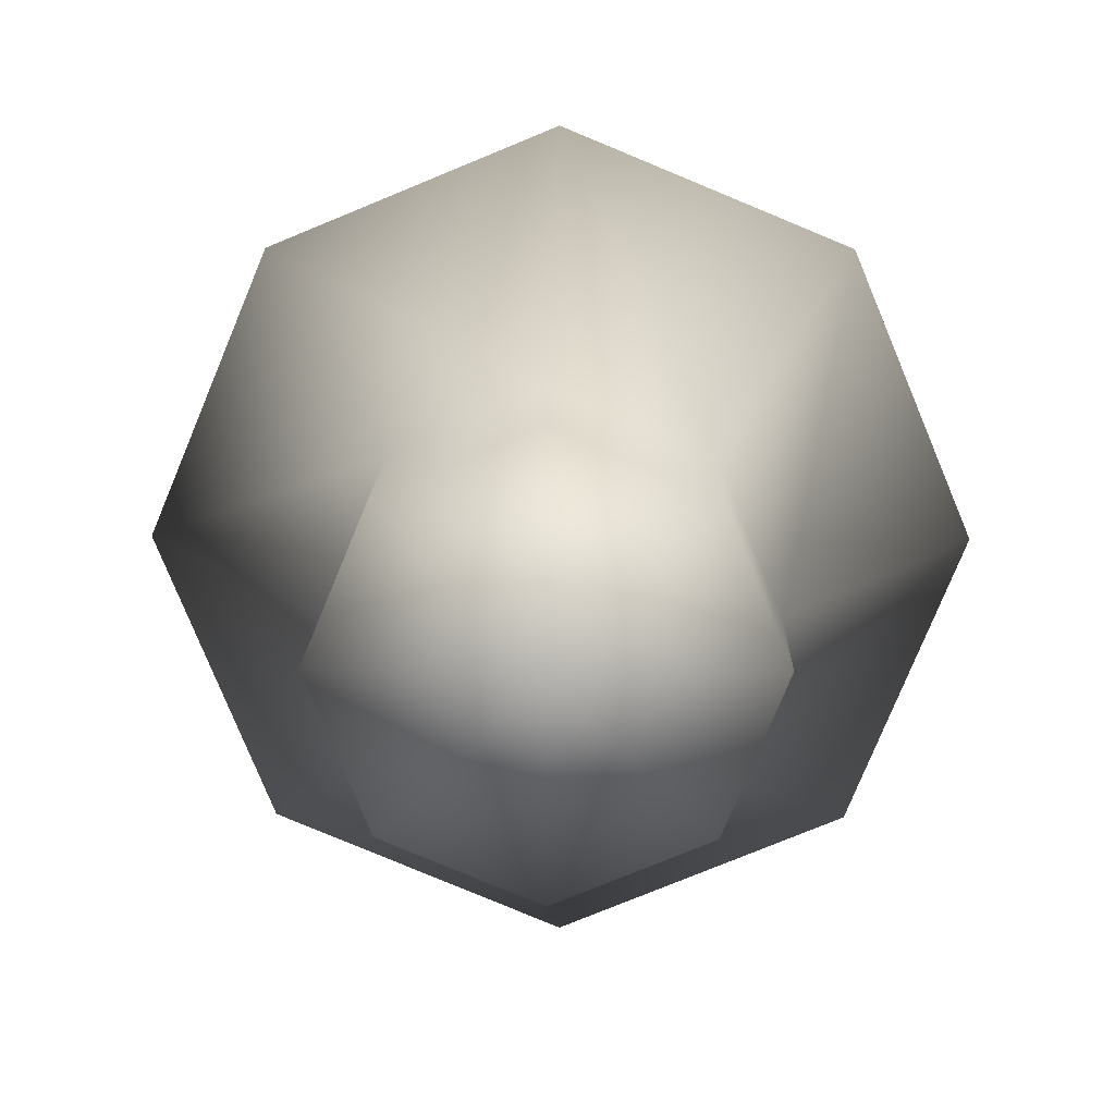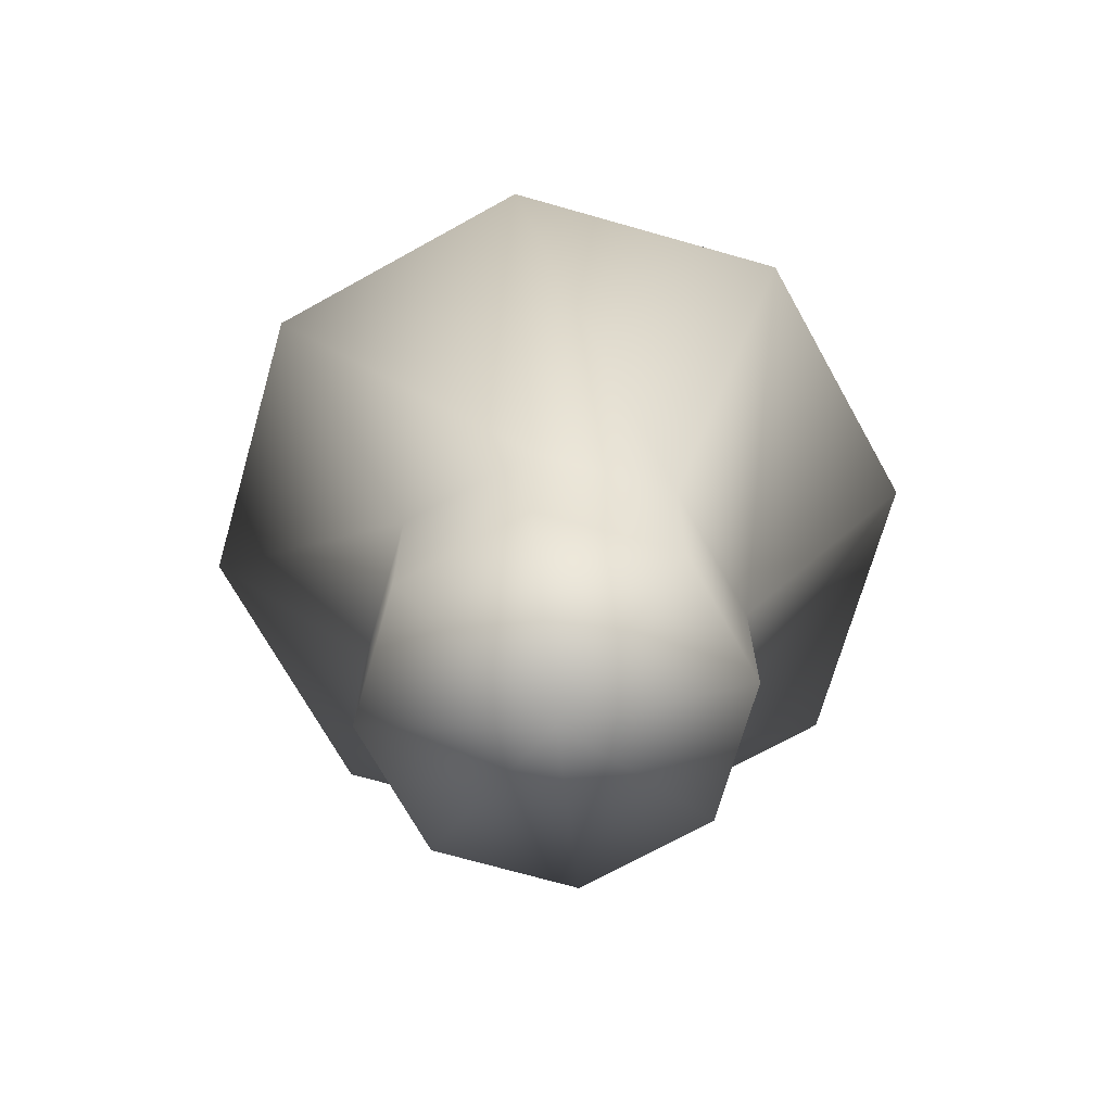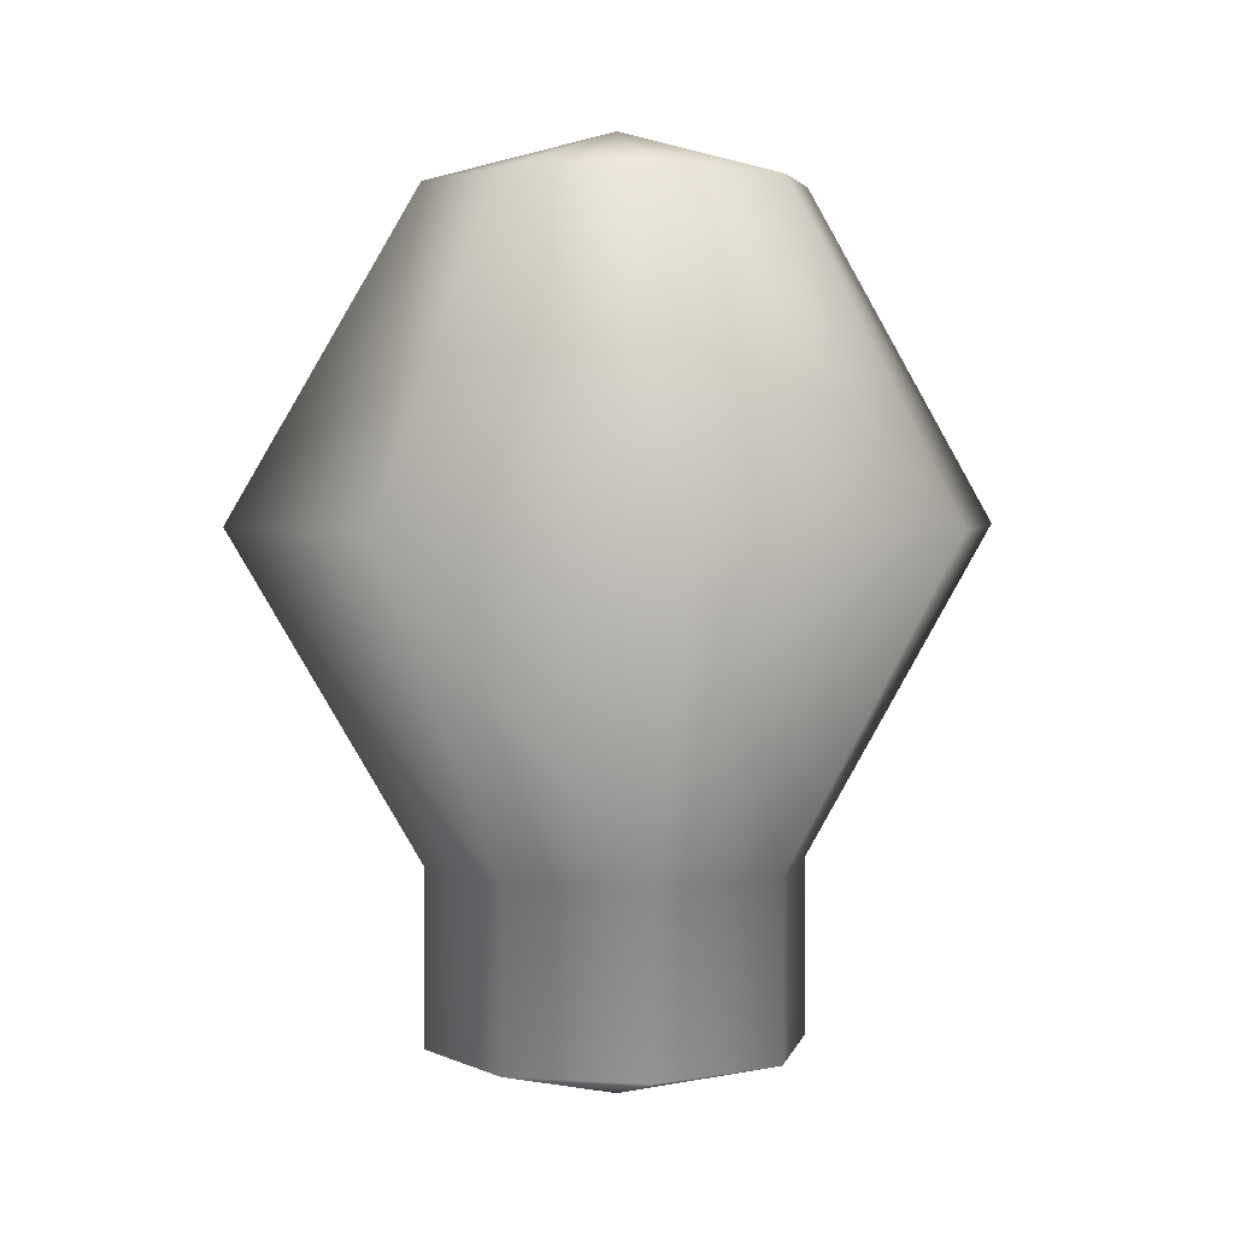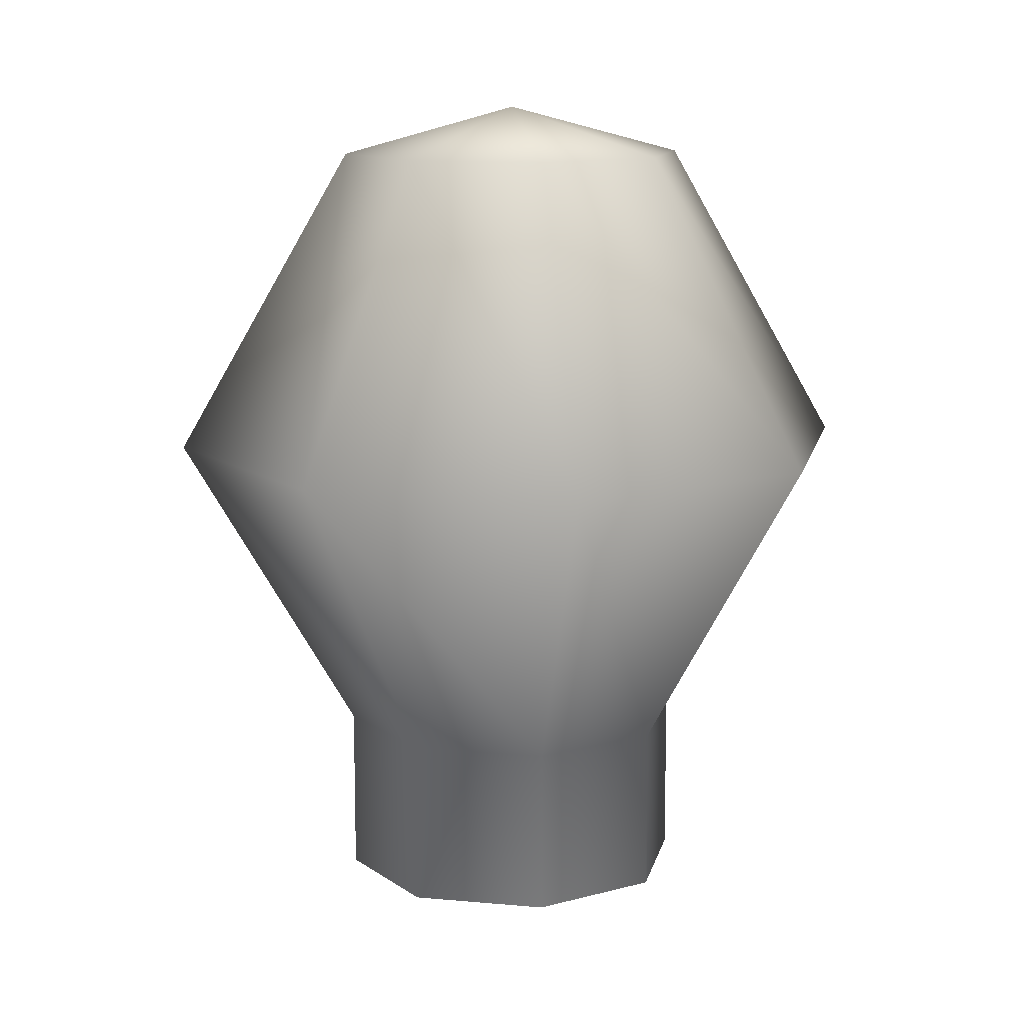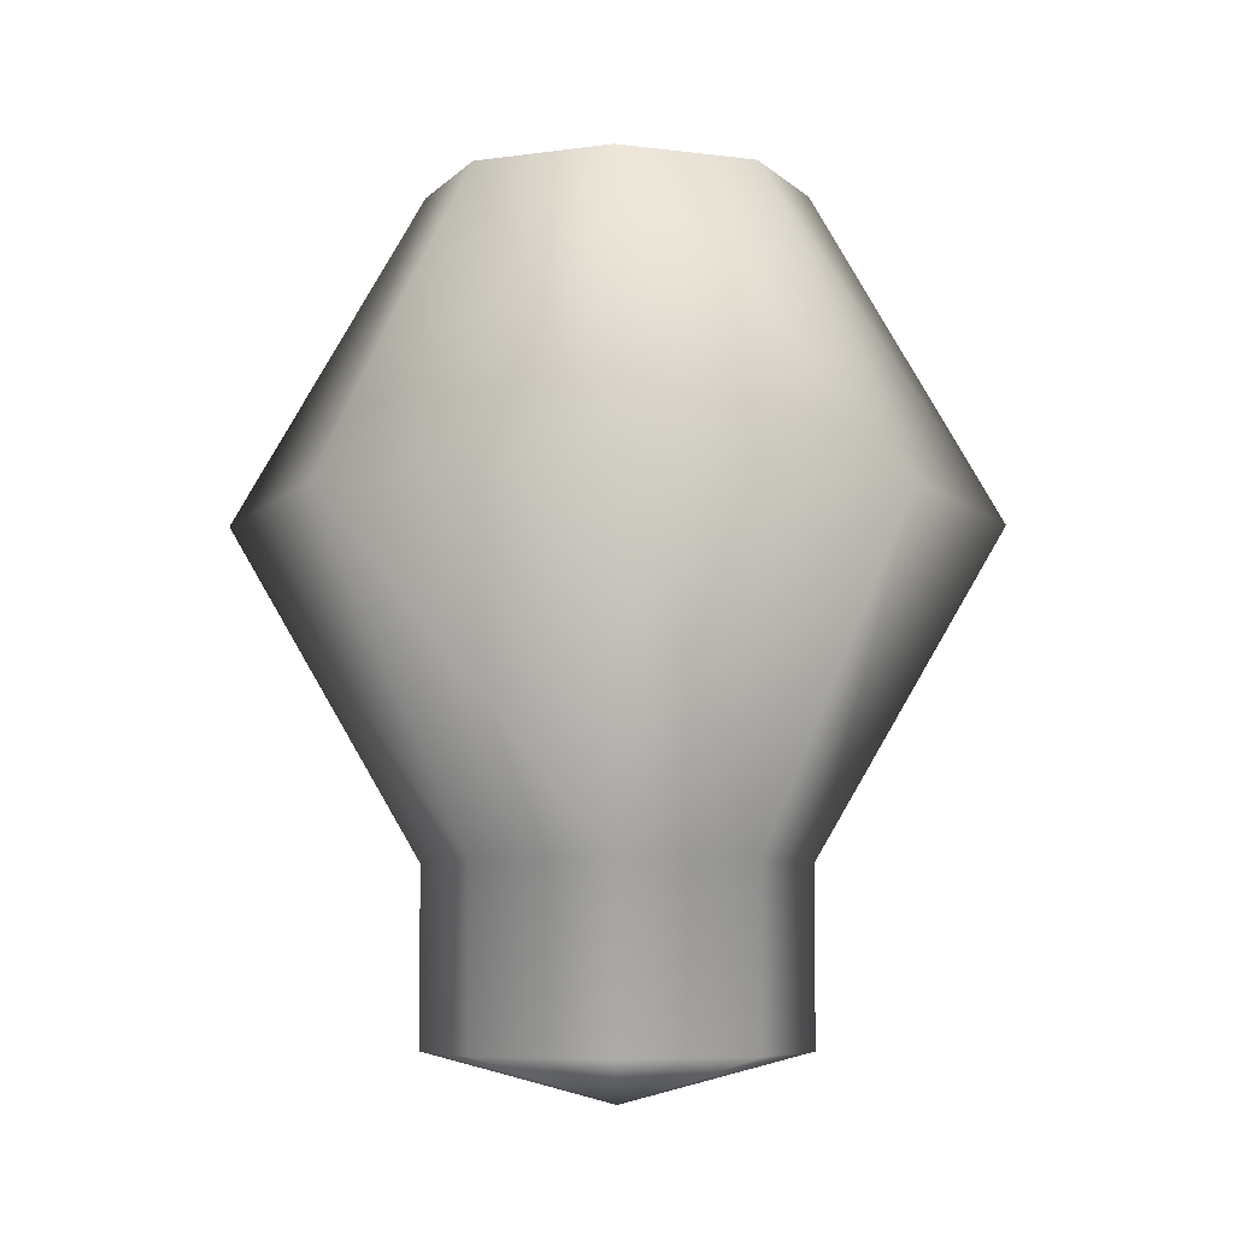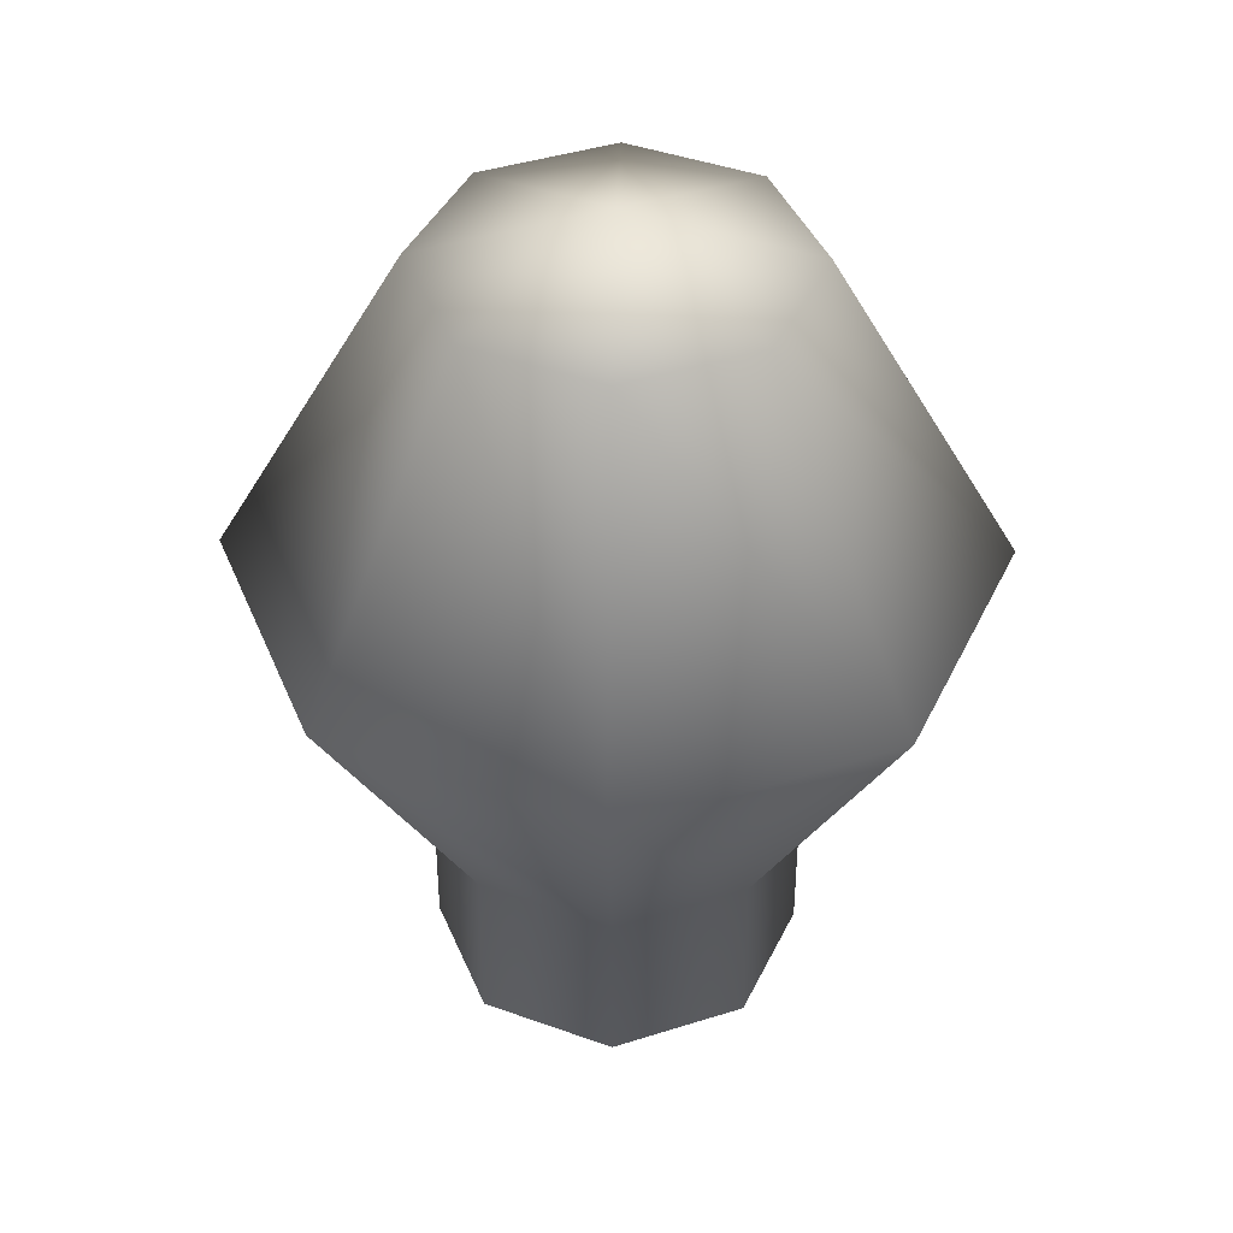
<metadata>
{"format":"obj","ext":"obj","renderer":"f3d","projection":"perspective","resolution":1024,"background":"white","views":[{"elev":11.9,"azim":1.2,"up":"+Z"},{"elev":-70.8,"azim":-128.4,"up":"+Y"},{"elev":3.3,"azim":79.5,"up":"+Y"},{"elev":12.1,"azim":-100.2,"up":"+Y"},{"elev":-6.6,"azim":-89.2,"up":"+Y"},{"elev":41.1,"azim":-133.7,"up":"+Y"}]}
</metadata>
<code>
v 2.281 -5.587 -2.281
v 0 -5.587 -3.226
v -2.281 -5.587 -2.281
v -3.226 -5.587 0
v -2.281 -5.587 2.281
v 0 -5.587 3.226
v 2.281 -5.587 2.281
v 3.226 -5.587 0
v 4.562 0 -4.562
v 0 0 -6.451
v -4.562 0 -4.562
v -6.451 0 0
v -4.562 0 4.562
v 0 0 6.451
v 4.562 0 4.562
v 6.451 0 0
v 2.281 5.587 -2.281
v 0 5.587 -3.226
v -2.281 5.587 -2.281
v -3.226 5.587 0
v -2.281 5.587 2.281
v 0 5.587 3.226
v 2.281 5.587 2.281
v 3.226 5.587 0
v 0 6.451 0
v 2.281 -8.63 -2.281
v 0 -8.63 -3.226
v 0 -9.494 0
v -2.281 -8.63 -2.281
v -3.226 -8.63 0
v -2.281 -8.63 2.281
v 0 -8.63 3.226
v 2.281 -8.63 2.281
v 3.226 -8.63 0
f 2 10 9 1
f 3 11 10 2
f 4 12 11 3
f 5 13 12 4
f 6 14 13 5
f 7 15 14 6
f 8 16 15 7
f 1 9 16 8
f 10 18 17 9
f 11 19 18 10
f 12 20 19 11
f 13 21 20 12
f 14 22 21 13
f 15 23 22 14
f 16 24 23 15
f 9 17 24 16
f 27 26 28
f 29 27 28
f 30 29 28
f 31 30 28
f 32 31 28
f 33 32 28
f 34 33 28
f 26 34 28
f 17 18 25
f 18 19 25
f 19 20 25
f 20 21 25
f 21 22 25
f 22 23 25
f 23 24 25
f 24 17 25
f 2 1 26 27
f 3 2 27 29
f 4 3 29 30
f 5 4 30 31
f 6 5 31 32
f 7 6 32 33
f 8 7 33 34
f 1 8 34 26

</code>
